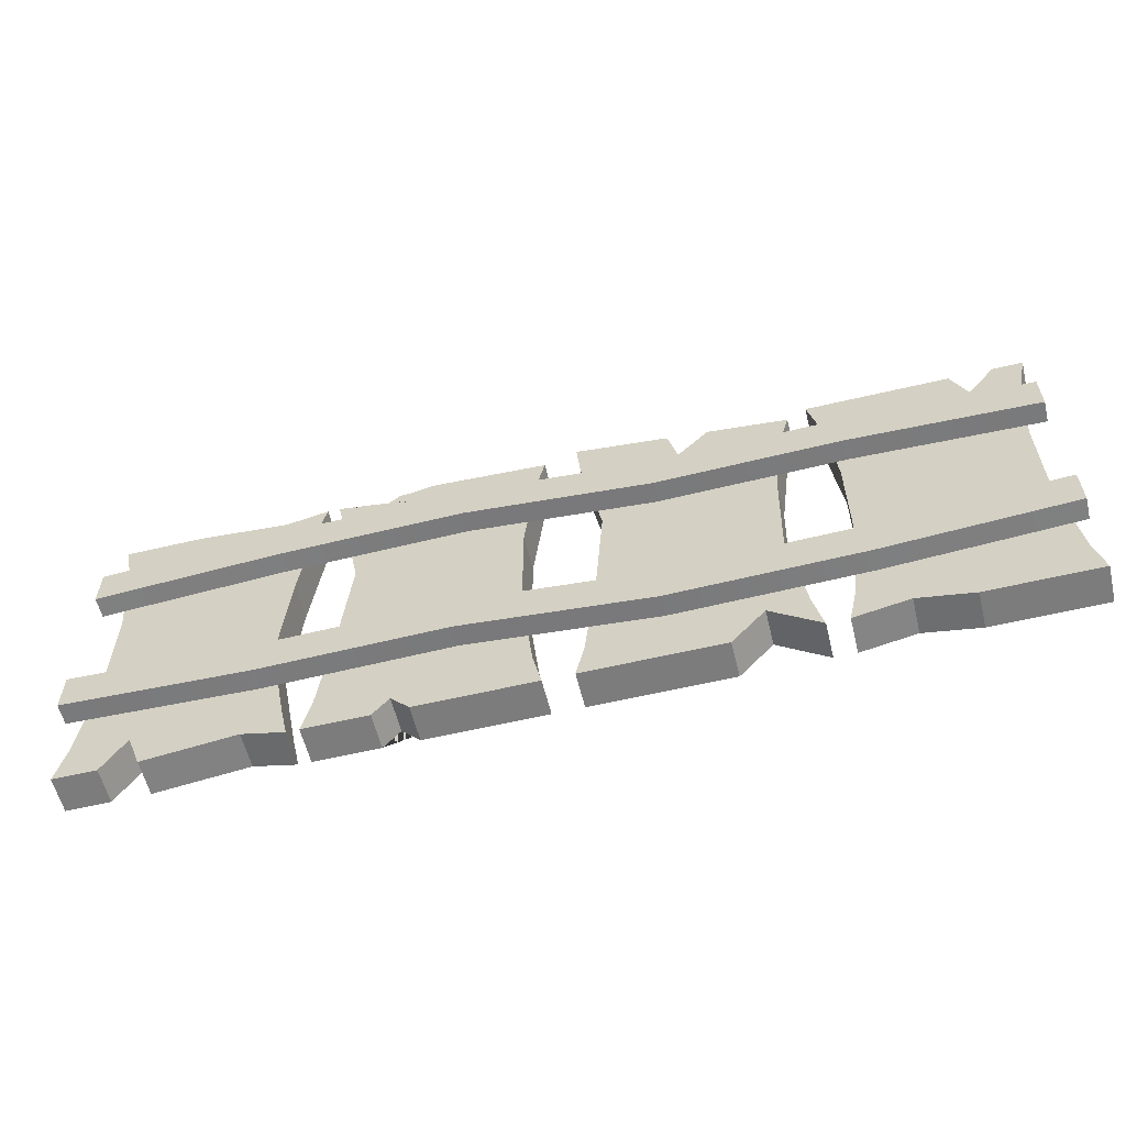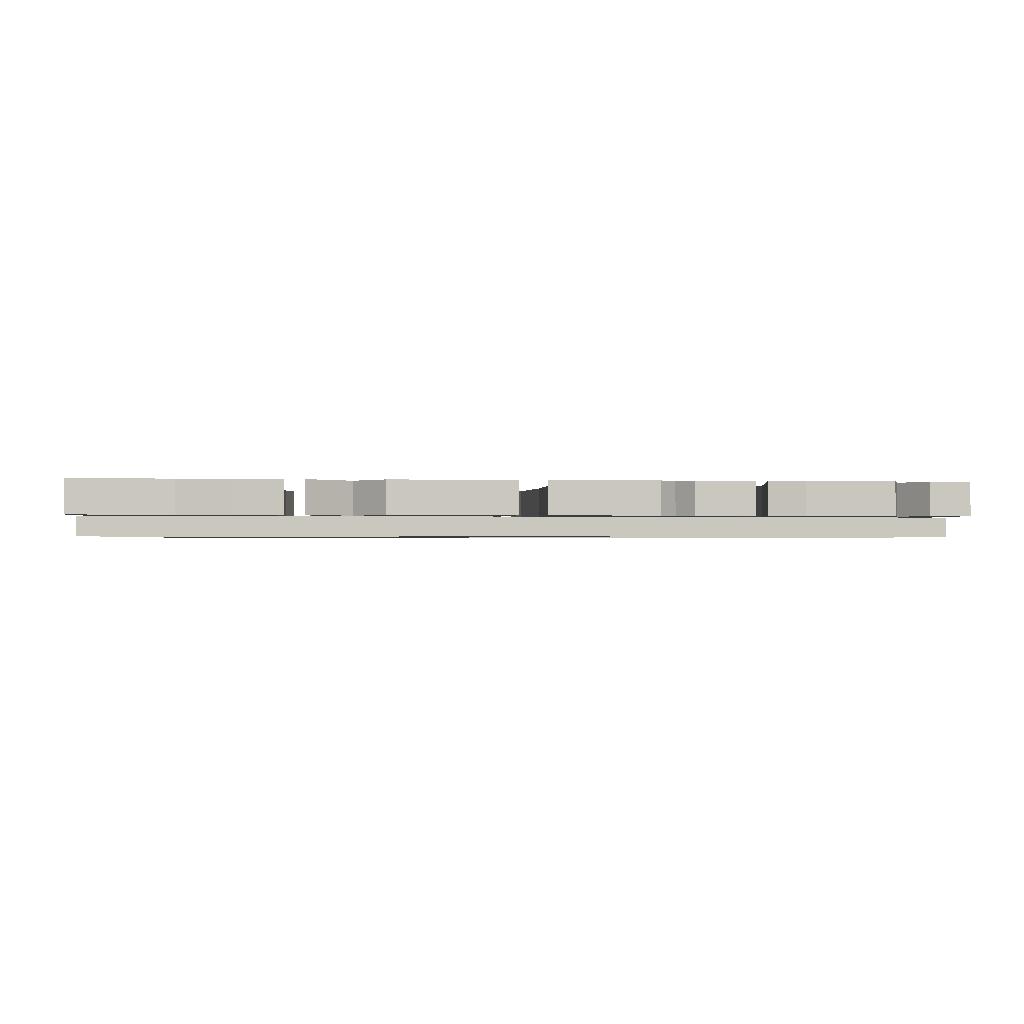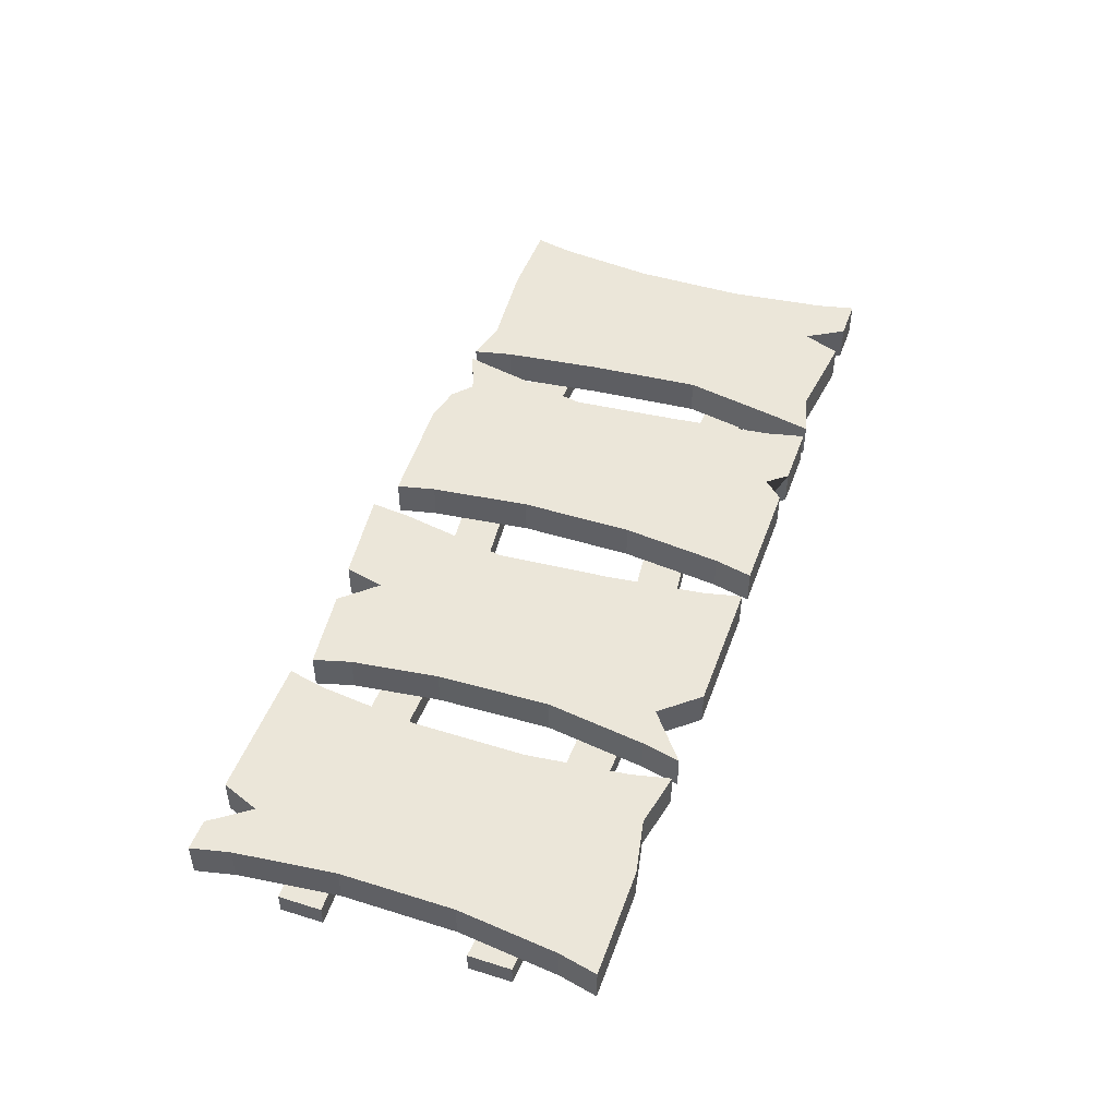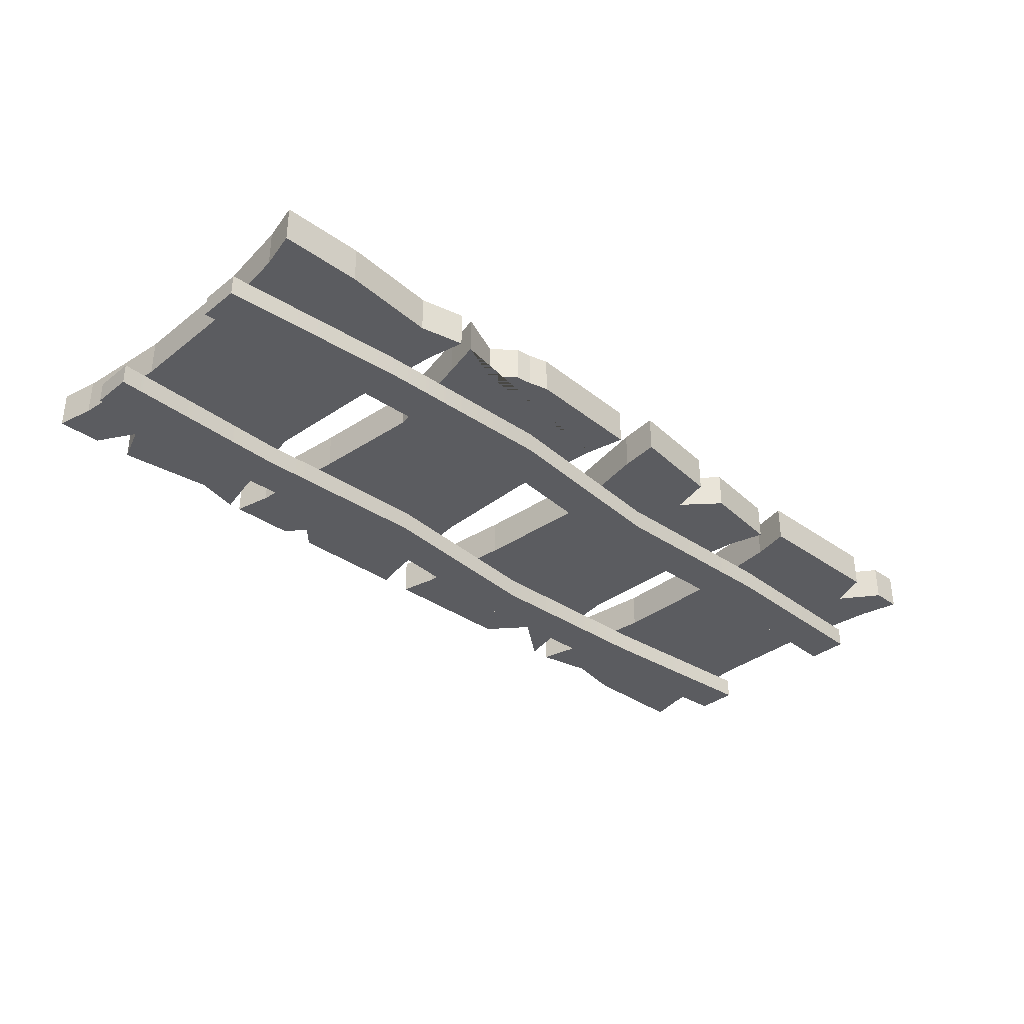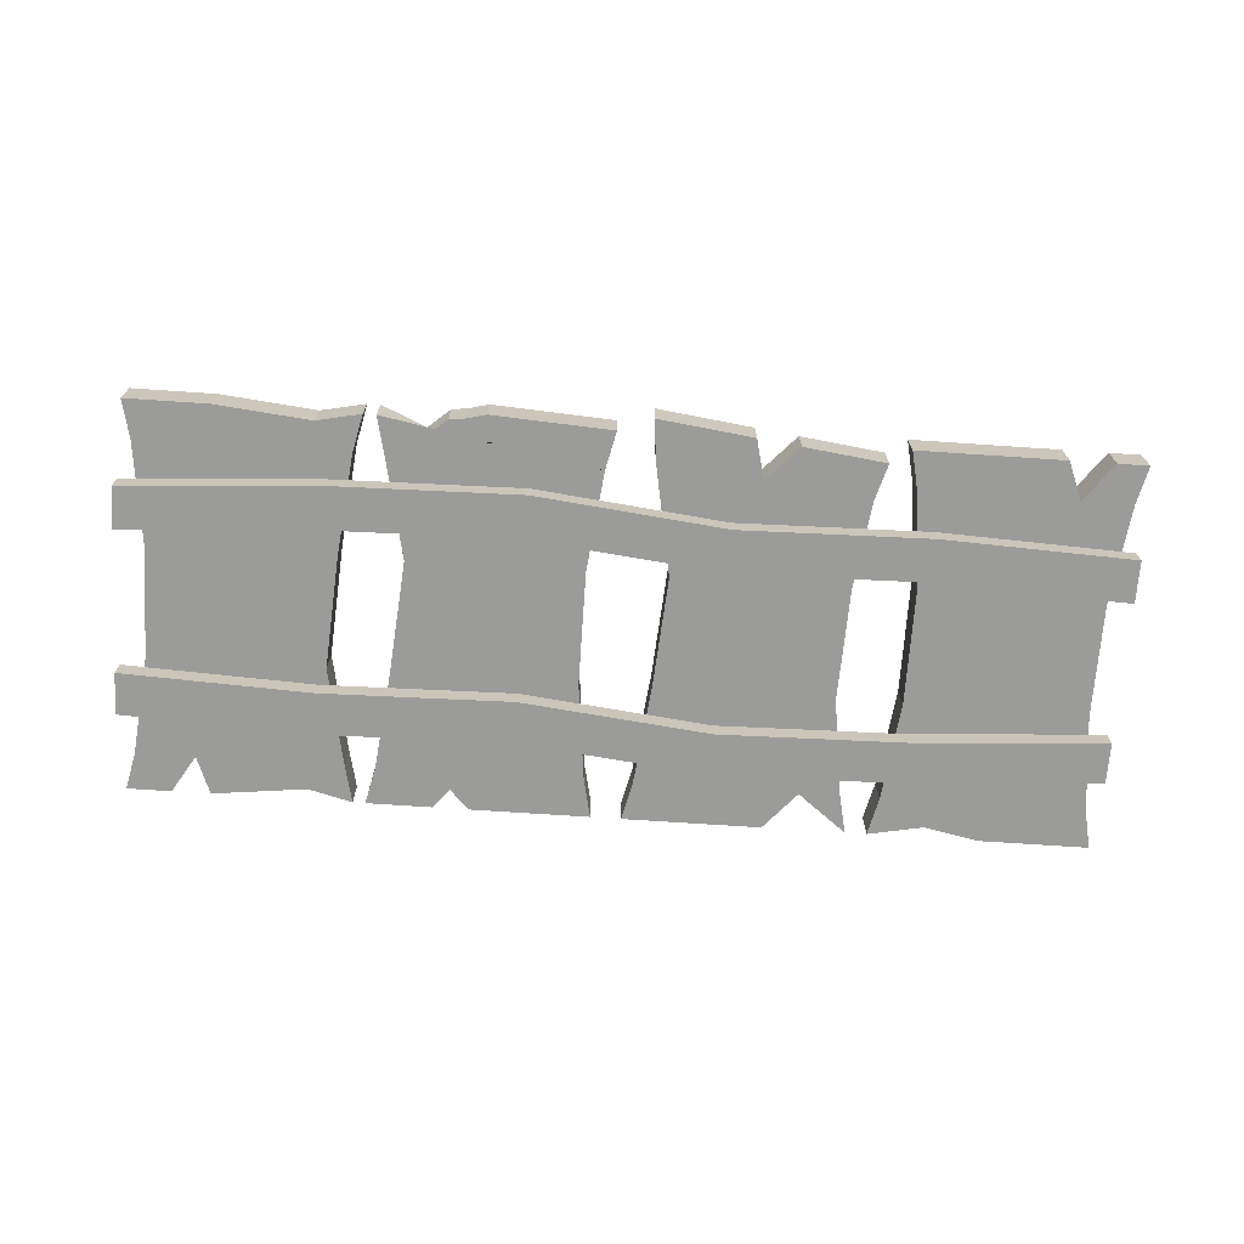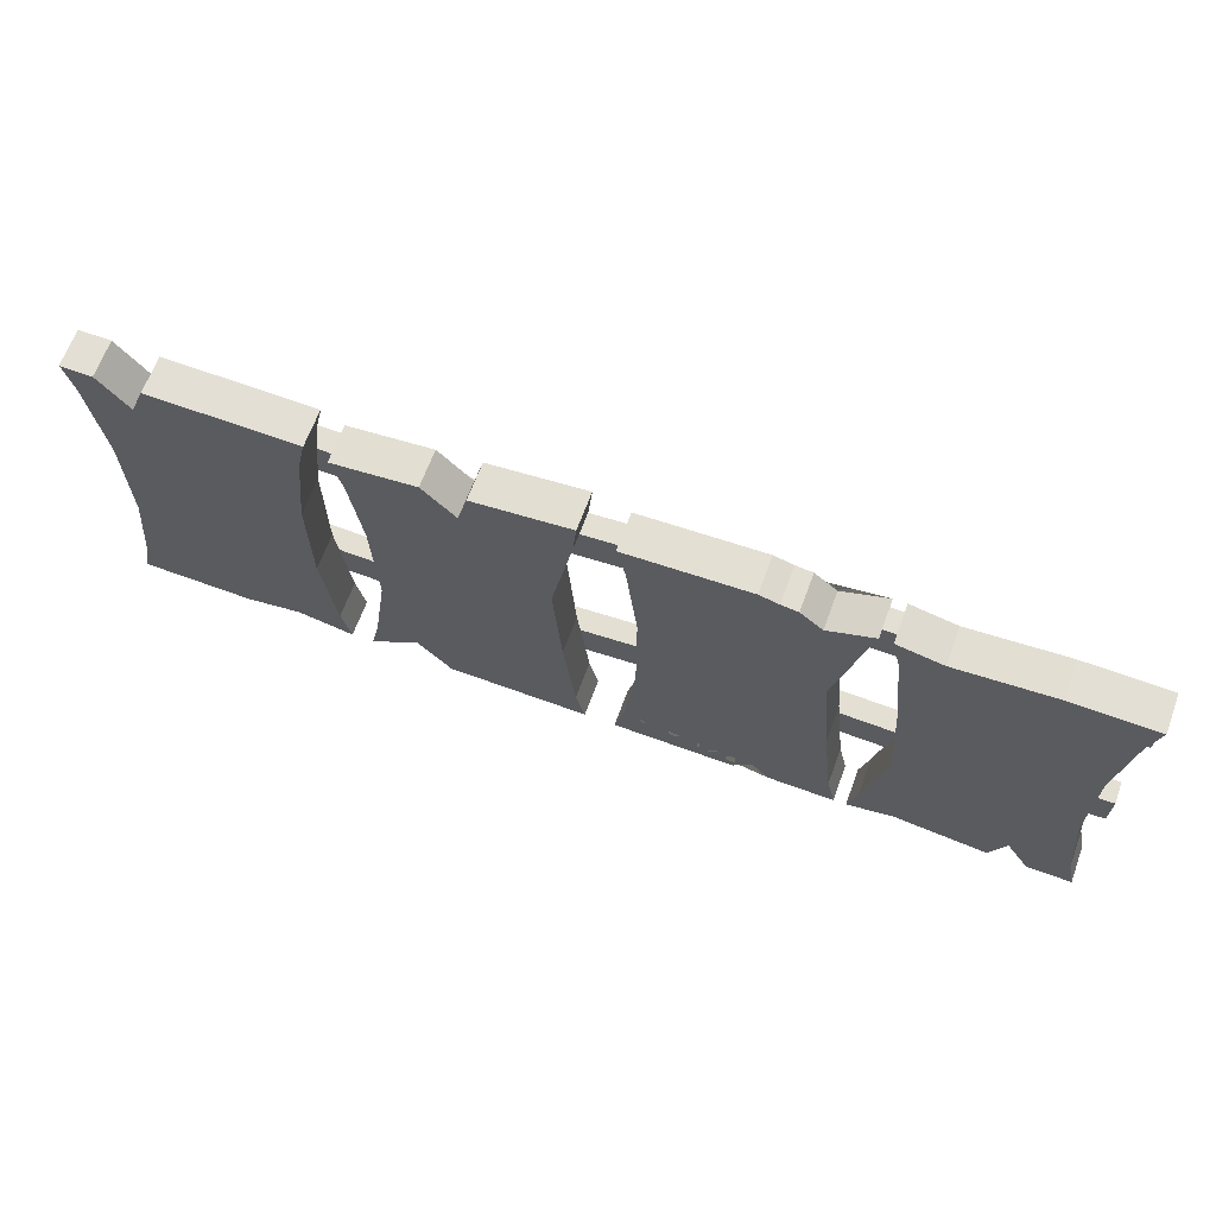
<metadata>
{"format":"obj","ext":"obj","renderer":"f3d","projection":"perspective","resolution":1024,"background":"white","views":[{"elev":-58.8,"azim":-166.3,"up":"+Y"},{"elev":-1.2,"azim":-5.7,"up":"+Z"},{"elev":47.2,"azim":-70.6,"up":"+Z"},{"elev":-34.6,"azim":136.4,"up":"+Z"},{"elev":-69.6,"azim":176.1,"up":"+Z"},{"elev":66.3,"azim":20.2,"up":"+Y"}]}
</metadata>
<code>
g default
v -0.0266 0 9.484
v 35.97 0 9.484
v -0.0266 64 9.484
v 35.97 64 9.484
v -0.0266 64 3.484
v 35.97 64 3.484
v -0.0266 0 3.484
v 35.97 0 3.484
v 26.97 64 9.484
v 26.97 64 3.484
v 26.97 1.797 3.484
v 26.97 1.797 9.484
v 17.97 64 9.484
v 17.97 64 3.484
v 17.97 0 3.484
v 17.97 0 9.484
v 9.678 57.72 9.484
v 9.678 57.72 3.484
v 8.973 0 3.484
v 8.973 0 9.484
v 1.382 57.72 9.484
v 1.382 57.72 3.484
v 34.56 57.72 3.484
v 34.56 57.72 9.484
v 34.56 6.277 9.484
v 1.382 6.277 9.484
v 1.382 6.277 3.484
v 34.56 6.277 3.484
v 3.238 41.28 9.484
v 3.238 41.28 3.484
v 32.71 41.28 3.484
v 32.71 41.28 9.484
v 3.238 22.72 9.484
v 3.238 22.72 3.484
v 32.71 22.72 3.484
v 32.71 22.72 9.484
v 5.022 64 9.484
v 5.022 64 3.484
v 5.022 0 3.484
v 5.022 0 9.484
v 12.2 64 9.484
v 12.2 64 3.484
v 12.2 0 3.484
v 12.2 0 9.484
v 118.5 0 9.484
v 154.5 0 9.484
v 118.5 64 9.484
v 154.5 64 9.484
v 118.5 64 3.484
v 154.5 64 3.484
v 118.5 0 3.484
v 154.5 0 3.484
v 119.9 57.72 9.484
v 119.9 57.72 3.484
v 153.1 57.72 3.484
v 153.1 57.72 9.484
v 153.1 6.277 9.484
v 119.9 6.277 9.484
v 119.9 6.277 3.484
v 153.1 6.277 3.484
v 121.7 41.28 9.484
v 121.7 41.28 3.484
v 151.2 41.28 3.484
v 151.2 41.28 9.484
v 123.1 22.72 9.484
v 123.1 22.72 3.484
v 151.2 22.72 3.484
v 151.2 22.72 9.484
v 147.3 64 9.484
v 147.3 64 3.484
v 143.5 6.277 3.484
v 147.3 0 3.484
v 147.3 0 9.484
v 143.5 6.277 9.484
v 143.7 64 9.484
v 143.7 64 3.484
v 141.1 64 9.484
v 141.1 64 3.484
v 141.1 0 3.484
v 141.1 0 9.484
v 125.7 62.47 9.484
v 125.7 62.47 3.484
v 125.7 1.846 3.484
v 125.7 1.846 9.484
v 80.43 0 9.484
v 116.4 0 9.484
v 80.43 64 9.484
v 116.4 64 9.484
v 80.43 64 3.484
v 116.4 64 3.484
v 80.43 0 3.484
v 116.4 0 3.484
v 81.84 57.72 9.484
v 81.84 57.72 3.484
v 115 57.72 3.484
v 115 57.72 9.484
v 115 6.277 9.484
v 81.84 6.277 9.484
v 81.84 6.277 3.484
v 115 6.277 3.484
v 83.69 41.28 9.484
v 83.69 41.28 3.484
v 111.6 41.28 3.484
v 111.6 41.28 9.484
v 83.69 22.72 9.484
v 83.69 22.72 3.484
v 113.2 22.72 3.484
v 113.2 22.72 9.484
v 109.2 60.94 9.484
v 109.2 60.94 3.484
v 109.2 0 3.484
v 109.2 0 9.484
v 105.7 64 9.484
v 105.7 64 3.484
v 105.7 0 3.484
v 105.7 0 9.484
v 103 64.34 9.484
v 103 64.34 3.484
v 103 3.243 3.484
v 103 3.243 9.484
v 99.96 65.16 9.484
v 99.96 65.16 3.484
v 99.96 0 3.484
v 99.96 0 9.484
v 39.48 0 9.484
v 75.48 0 9.484
v 39.23 61.7 9.484
v 74.94 66.25 9.484
v 39.23 61.7 3.484
v 74.94 66.25 3.484
v 39.48 0 3.484
v 75.48 0 3.484
v 40.92 55.65 9.484
v 40.92 55.65 3.484
v 74.34 59.85 3.484
v 74.34 59.85 9.484
v 74.08 6.277 9.484
v 40.89 6.277 9.484
v 40.89 6.277 3.484
v 74.08 6.277 3.484
v 42.75 41.28 9.484
v 42.75 41.28 3.484
v 70.89 41.28 3.484
v 70.89 41.28 9.484
v 43.29 22.72 9.484
v 43.29 22.72 3.484
v 72.22 22.72 3.484
v 72.22 22.72 9.484
v 57.81 57.74 9.484
v 59.44 64.27 9.484
v 59.44 64.27 3.484
v 57.81 57.74 3.484
v 47.53 6.277 3.484
v 52.96 0 3.484
v 52.96 0 9.484
v 47.53 6.277 9.484
v 52.6 63.4 9.484
v 52.6 63.4 3.484
v 46.37 62.61 9.484
v 46.37 62.61 3.484
v 0 19.91 3.484
v 0 12.92 3.484
v 155.2 21.21 3.484
v 155.2 14.22 3.484
v 155.2 21.21 0
v 155.2 14.22 0
v 0 19.91 0
v 0 12.92 0
v 31.05 17.84 0
v 31.05 17.84 3.484
v 31.05 10.85 3.484
v 31.05 10.85 0
v 62.09 17.2 0
v 62.09 17.2 3.484
v 62.09 10.22 3.484
v 62.09 10.22 0
v 93.14 20.55 0
v 93.14 20.55 3.484
v 93.14 13.56 3.484
v 93.14 13.56 0
v 124.2 19.91 0
v 124.2 19.91 3.484
v 124.2 12.92 3.484
v 124.2 12.92 0
v 155.2 44.41 3.484
v 155.2 51.4 3.484
v 0 43.12 3.484
v 0 50.11 3.484
v 0 43.12 0
v 0 50.11 0
v 155.2 44.41 0
v 155.2 51.4 0
v 124.2 46.49 0
v 124.2 46.49 3.484
v 124.2 53.48 3.484
v 124.2 53.48 0
v 93.14 47.12 0
v 93.14 47.12 3.484
v 93.14 54.11 3.484
v 93.14 54.11 0
v 62.09 43.78 0
v 62.09 43.78 3.484
v 62.09 50.77 3.484
v 62.09 50.77 0
v 31.05 44.41 0
v 31.05 44.41 3.484
v 31.05 51.4 3.484
v 31.05 51.4 0
g gate_fence_wc_4
f 1 40 26
f 27 39 7
f 7 39 40 1
f 2 8 28 25
f 7 1 26 27
f 9 4 6 10
f 11 28 8
f 12 11 8 2
f 25 12 2
f 13 9 10 14
f 15 27 28 11
f 16 15 11 12
f 26 16 12 25
f 19 27 43
f 20 19 43 44
f 26 20 44
f 24 23 6 4
f 27 34 35 28
f 39 27 19
f 40 39 19 20
f 26 40 20
f 43 27 15
f 44 43 15 16
f 26 44 16
f 5 3 37 38
f 36 33 26 25
f 34 27 26 33
f 36 25 28 35
f 24 32 31 23
f 32 36 35 31
f 38 18 22 5
f 18 14 10
f 23 18 10 6
f 18 30 22
f 35 34 30 31
f 42 41 13 14
f 18 42 14
f 42 18 17 41
f 13 17 9
f 37 3 21 17
f 3 5 22 21
f 9 17 24 4
f 29 17 21
f 21 22 30 29
f 36 32 29 33
f 29 30 34 33
f 18 38 37 17
f 41 17 13
f 17 29 32 24
f 31 30 18 23
f 49 47 81 82
f 50 48 56 55
f 49 82 54
f 53 81 47
f 49 54 53 47
f 62 54 55 63
f 53 61 64 56
f 63 55 56 64
f 54 62 61 53
f 60 57 46 52
f 83 84 45 51
f 84 58 45
f 59 83 51
f 59 66 67 60 71
f 65 58 74 57 68
f 57 60 67 68
f 66 62 63 67
f 59 51 45 58
f 64 61 65 68
f 64 68 67 63
f 62 66 65 61
f 66 59 58 65
f 56 48 69
f 70 69 48 50
f 55 70 50
f 60 52 72 71
f 52 46 73 72
f 46 57 74 73
f 56 69 75
f 76 75 69 70
f 55 76 70
f 56 75 77
f 78 77 75 76
f 55 78 76
f 56 77 81 53
f 82 81 77 78
f 54 82 78 55
f 71 79 83 59
f 79 80 84 83
f 80 74 58 84
f 73 74 71 72
f 74 80 79 71
f 89 87 121 122
f 90 88 96 95
f 89 122 94
f 93 121 87
f 89 94 93 87
f 102 94 95 103
f 93 101 104 96
f 103 95 96 104
f 94 102 101 93
f 100 97 86 92
f 123 124 85 91
f 124 98 85
f 99 123 91
f 99 106 107 100
f 105 98 97 108
f 97 100 107 108
f 106 102 103 107
f 99 91 85 98
f 104 101 105 108
f 104 108 107 103
f 102 106 105 101
f 106 99 98 105
f 96 88 109 93
f 110 109 88 90
f 94 110 90 95
f 100 92 111
f 92 86 112 111
f 86 97 112
f 93 109 113
f 114 113 109 110
f 94 114 110
f 100 111 115
f 111 112 116 115
f 112 97 116
f 93 113 117
f 118 117 113 114
f 94 118 114
f 100 115 119 99
f 115 116 120 119
f 116 97 98 120
f 93 117 121
f 122 121 117 118
f 94 122 118
f 99 119 123
f 119 120 124 123
f 120 98 124
f 133 159 127
f 151 150 128 130
f 140 132 154 153
f 132 126 155 154
f 160 129 127 159
f 129 160 134
f 127 129 134 133
f 133 141 144 149
f 136 128 150 149
f 149 157 159 133
f 136 135 130 128
f 135 152 151 130
f 150 151 152 149
f 149 152 158 157
f 157 158 160 159
f 152 134 160 158
f 149 144 136
f 141 133 134 142
f 152 143 142 134
f 135 136 144 143
f 143 152 135
f 132 140 137 126
f 155 126 137 156
f 144 141 145 148
f 125 131 153 156
f 156 138 125
f 153 131 139
f 146 153 139
f 156 145 138
f 147 148 137 140
f 125 138 139 131
f 138 145 146 139
f 156 153 154 155
f 146 145 141 142
f 146 142 143 147
f 144 148 147 143
f 153 146 147 140
f 148 145 156 137
f 182 183 164 163
f 163 164 166 165
f 165 166 184 181
f 167 168 162 161
f 183 184 166 164
f 181 182 163 165
f 167 161 170 169
f 161 162 171 170
f 162 168 172 171
f 169 172 168 167
f 169 170 174 173
f 170 171 175 174
f 171 172 176 175
f 173 176 172 169
f 173 174 178 177
f 174 175 179 178
f 175 176 180 179
f 177 180 176 173
f 177 178 182 181
f 178 179 183 182
f 179 180 184 183
f 181 184 180 177
f 206 207 188 187
f 187 188 190 189
f 189 190 208 205
f 191 192 186 185
f 207 208 190 188
f 205 206 187 189
f 191 185 194 193
f 185 186 195 194
f 186 192 196 195
f 193 196 192 191
f 193 194 198 197
f 194 195 199 198
f 195 196 200 199
f 197 200 196 193
f 197 198 202 201
f 198 199 203 202
f 199 200 204 203
f 201 204 200 197
f 201 202 206 205
f 202 203 207 206
f 203 204 208 207
f 205 208 204 201

</code>
